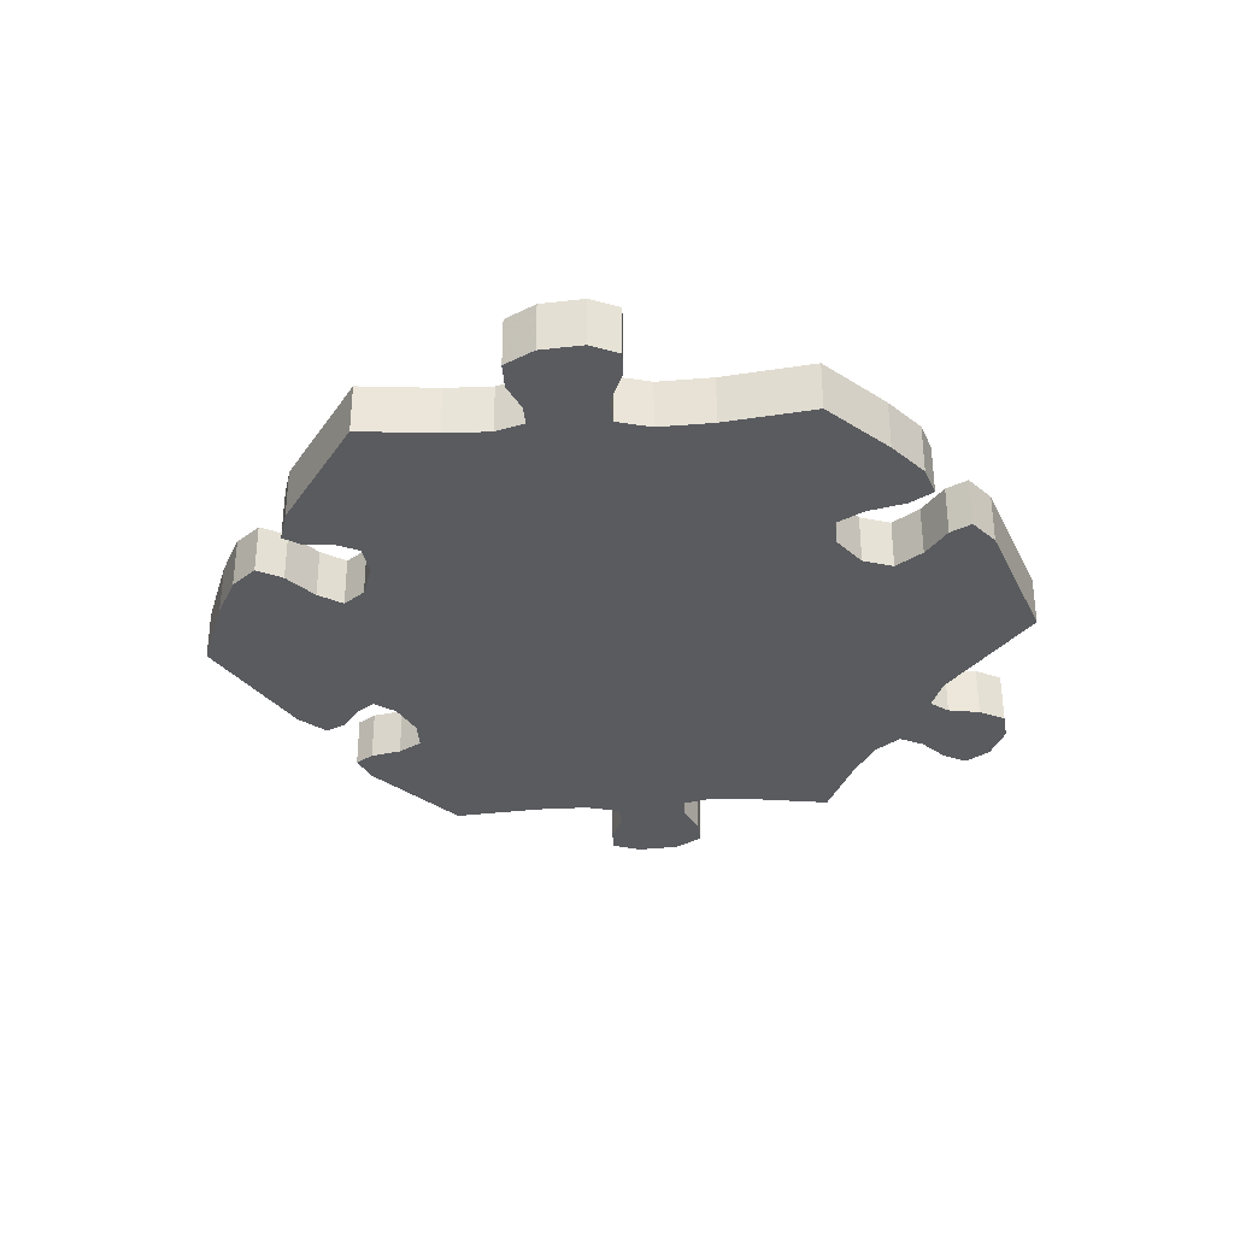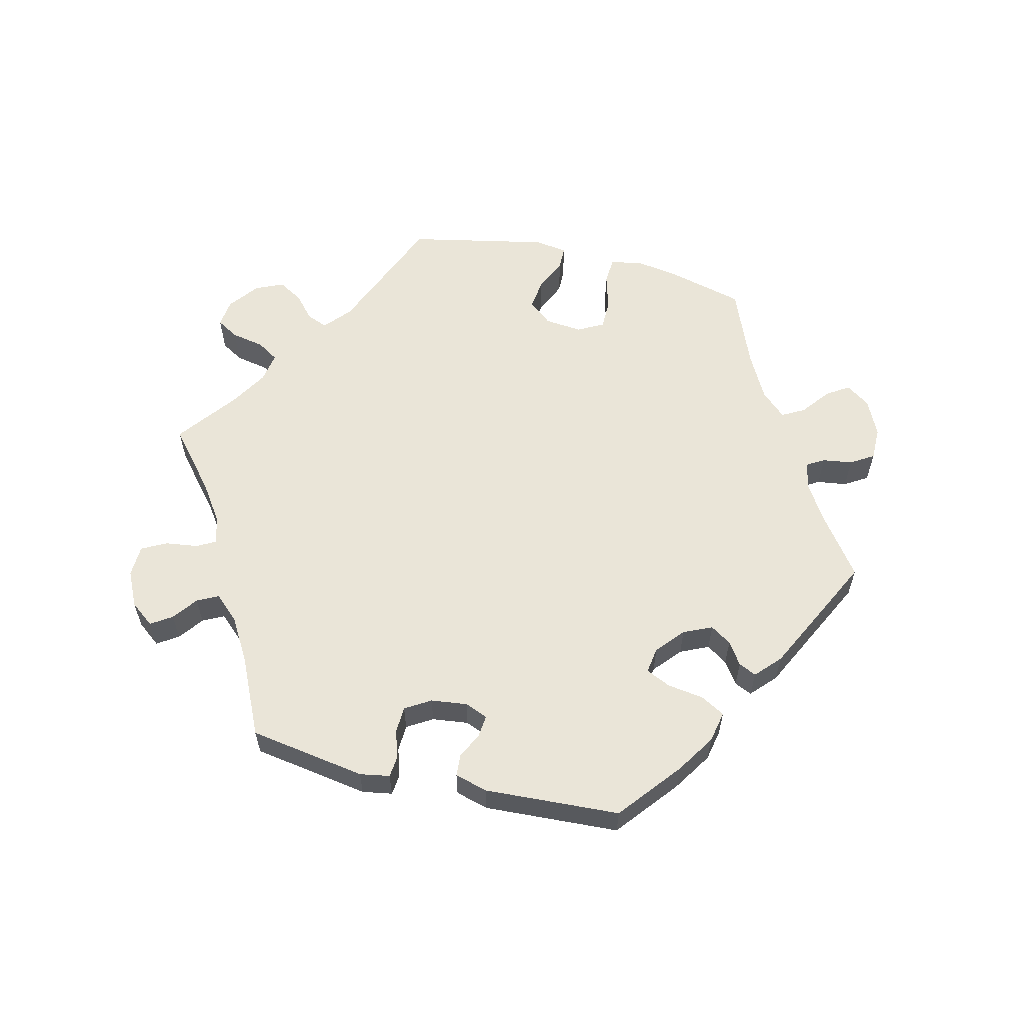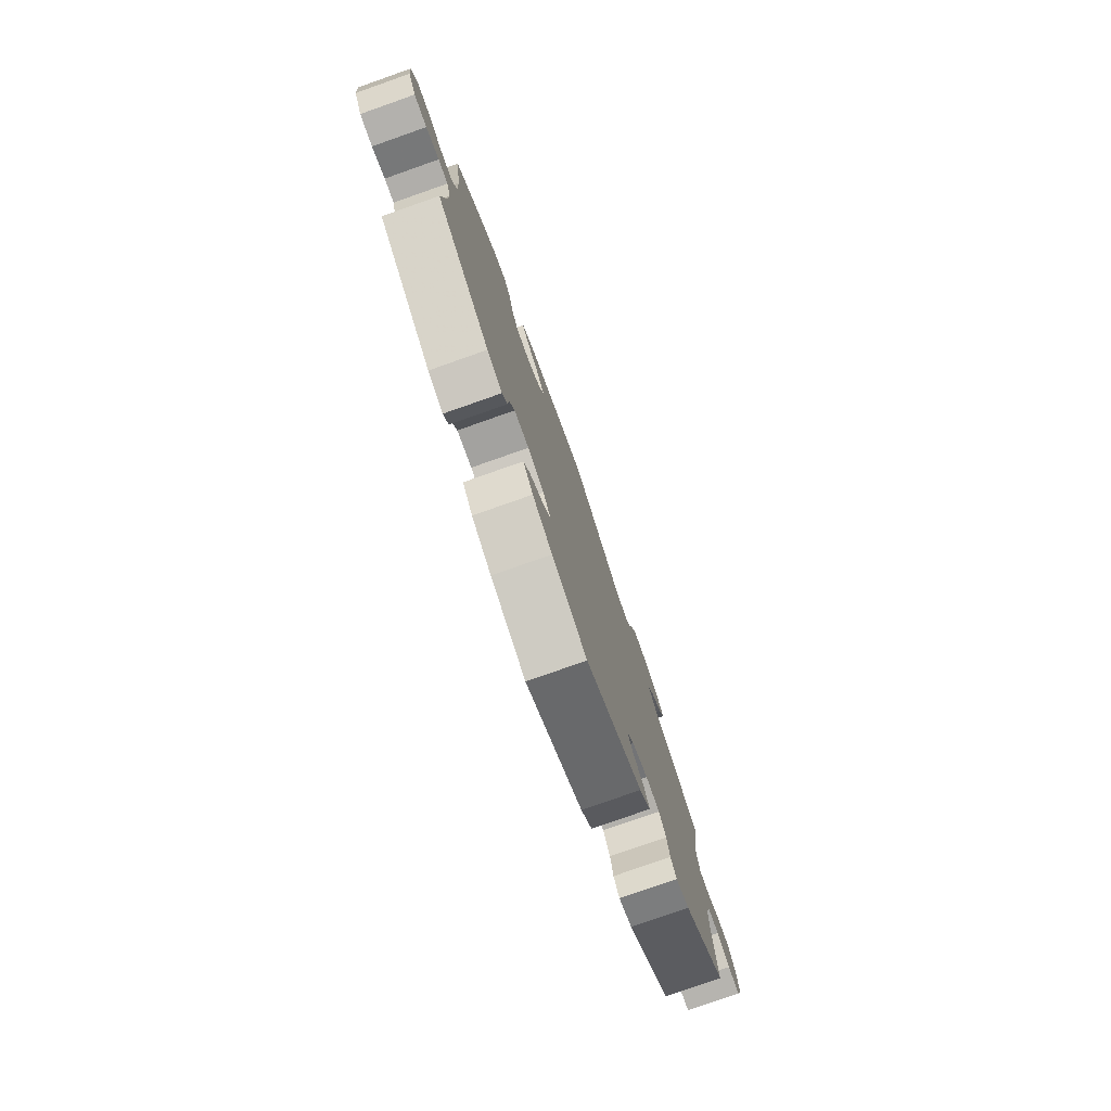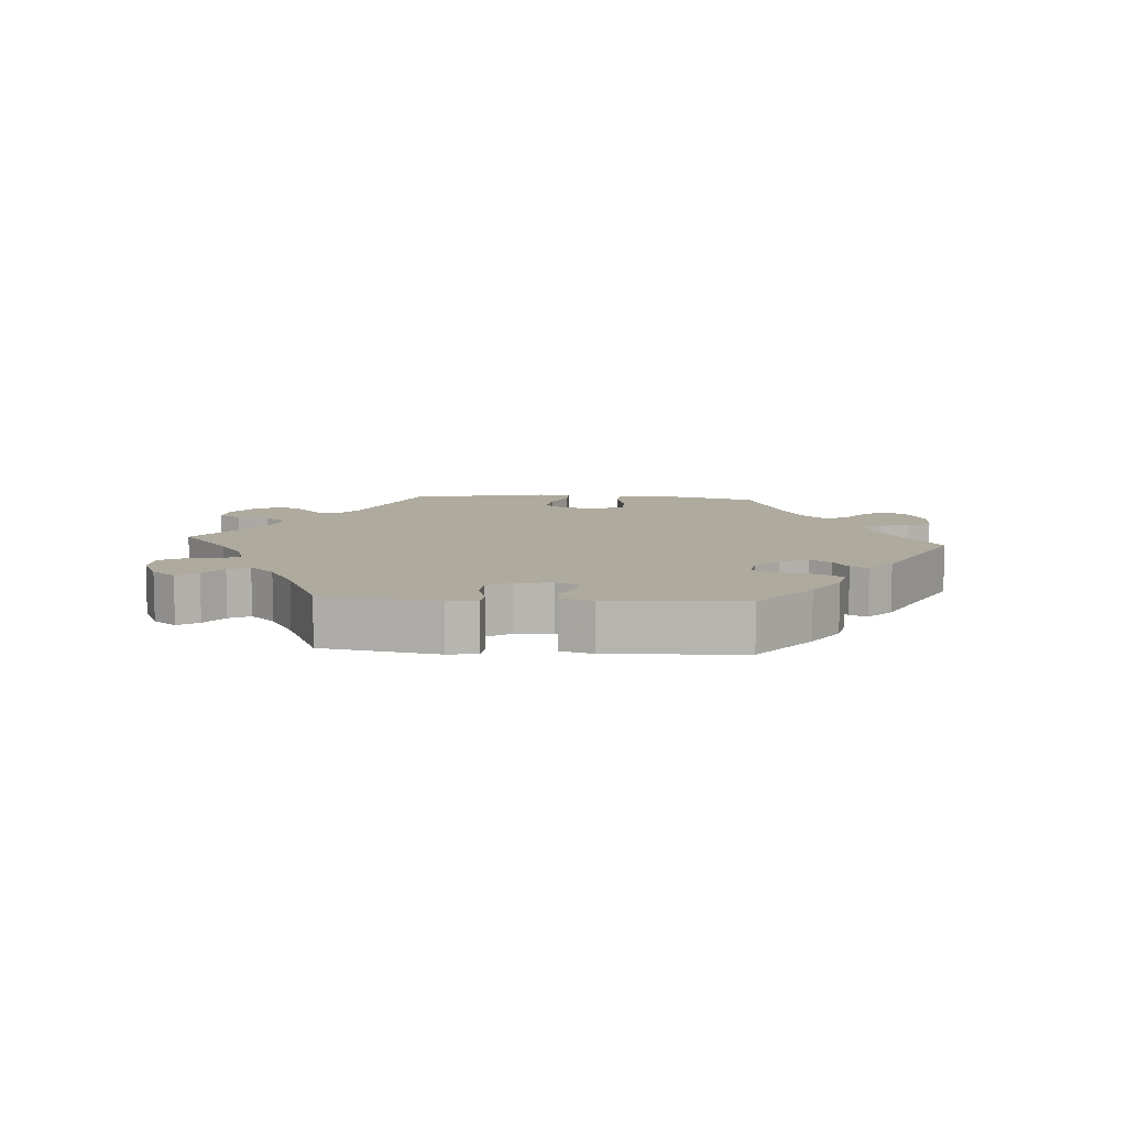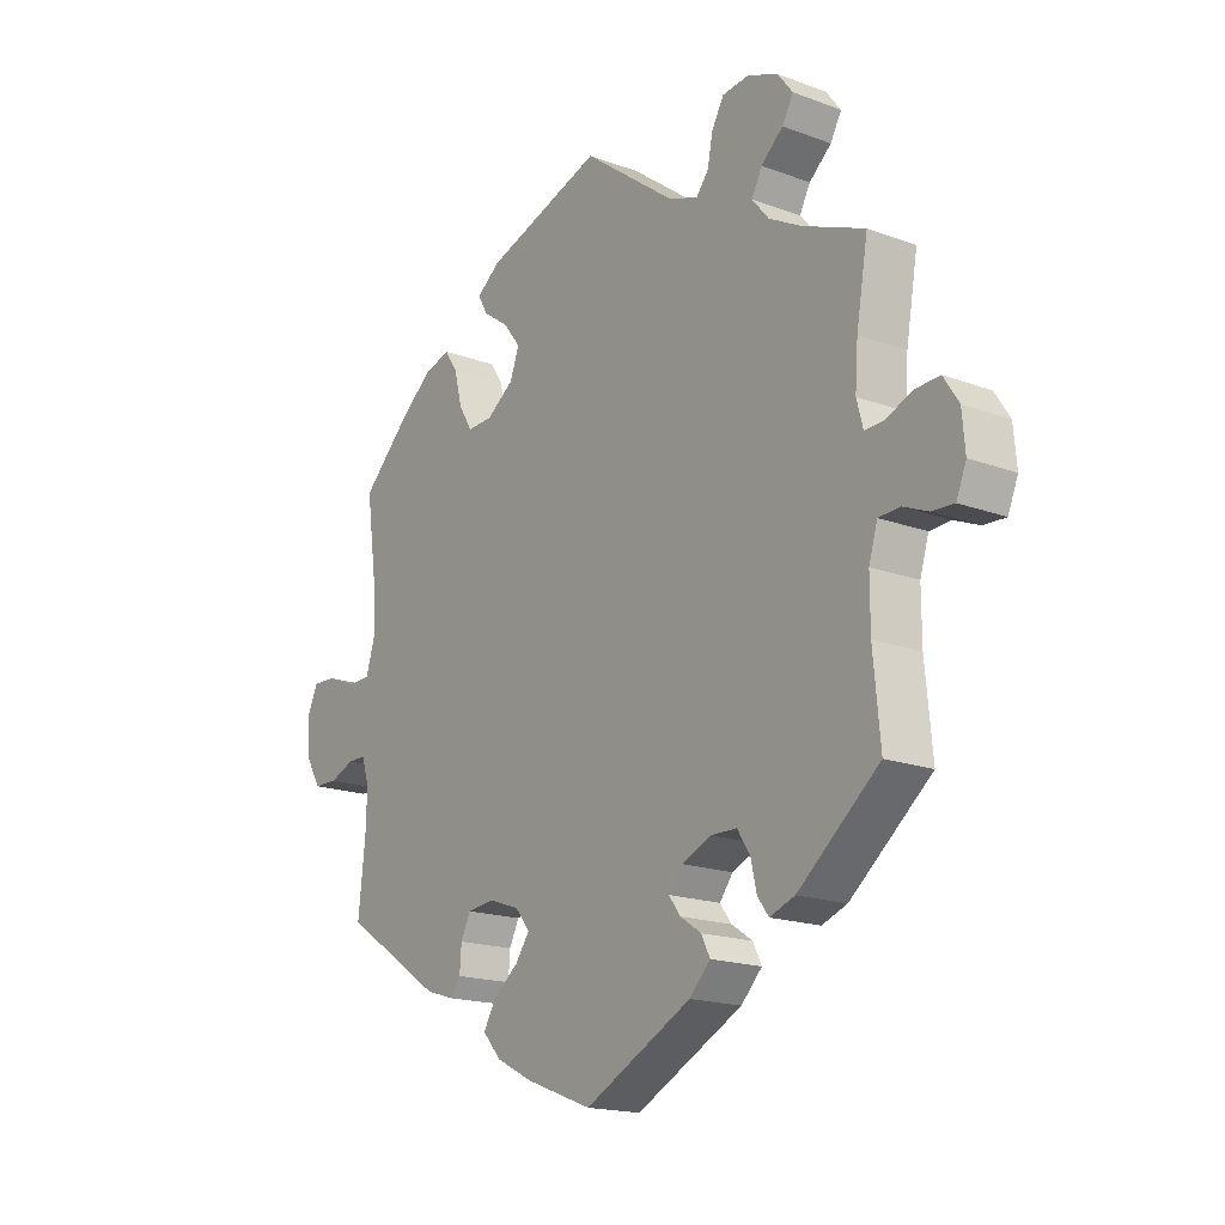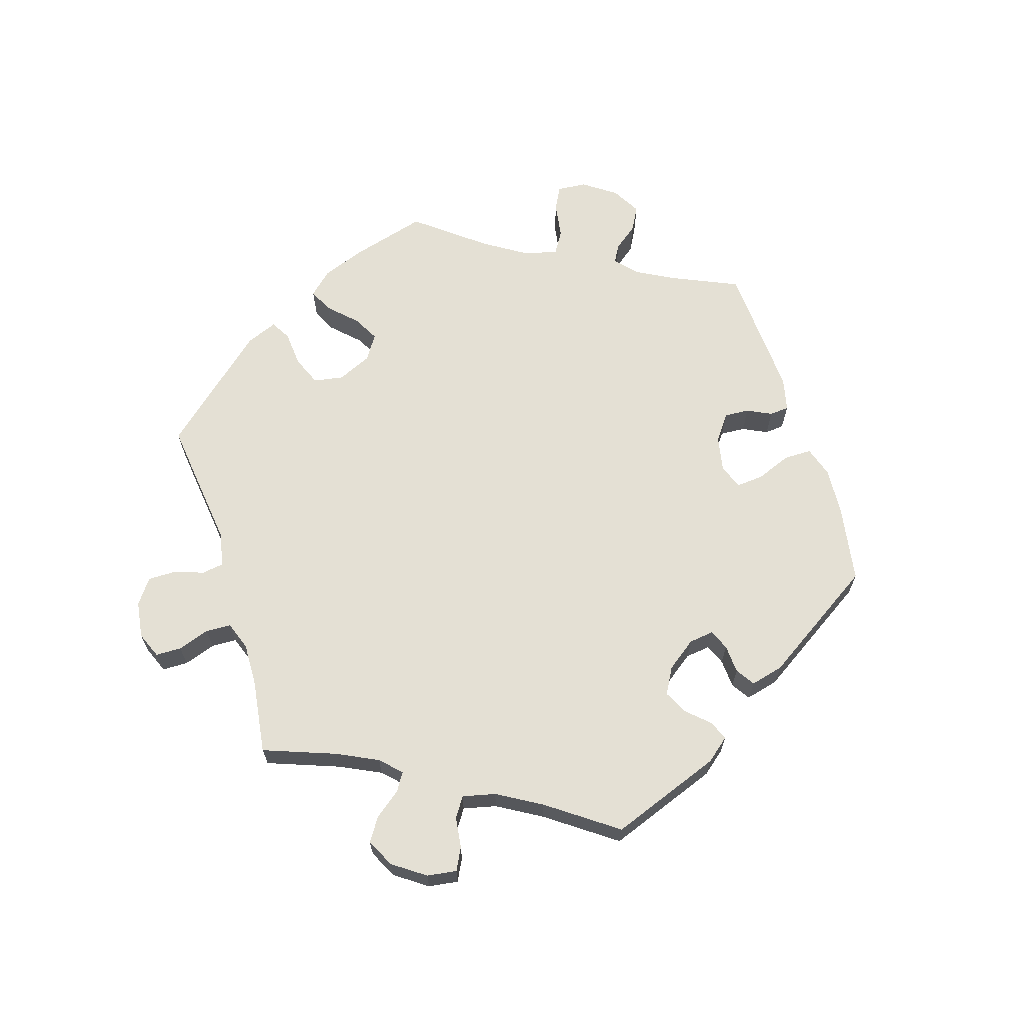
<metadata>
{"format":"obj","ext":"obj","renderer":"f3d","projection":"perspective","resolution":1024,"background":"white","views":[{"elev":-32.7,"azim":-85.6,"up":"+Y"},{"elev":59.3,"azim":163.4,"up":"+Y"},{"elev":-77.9,"azim":-70.6,"up":"+Z"},{"elev":9.2,"azim":154.3,"up":"+Y"},{"elev":-17.7,"azim":53.9,"up":"+Z"},{"elev":66.0,"azim":102.8,"up":"+Y"}]}
</metadata>
<code>
v 0.16 0.07 0.457
v 0.21 0.07 0.44
v 0.231 0.07 0.466
v 0.24 0.07 0.512
v 0.261 0.07 0.549
v 0.307 0.07 0.554
v 0.359 0.07 0.533
v 0.385 0.07 0.499
v 0.366 0.07 0.465
v 0.328 0.07 0.432
v 0.31 0.07 0.398
v 0.339 0.07 0.363
v 0.396 0.07 0.332
v 0.501 0.07 0.289
v 0.481 0.07 0.174
v 0.476 0.07 0.106
v 0.487 0.07 0.065
v 0.519 0.07 0.066
v 0.565 0.07 0.085
v 0.607 0.07 0.087
v 0.633 0.07 0.047
v 0.638 0.07 -0.012
v 0.621 0.07 -0.054
v 0.583 0.07 -0.052
v 0.54 0.07 -0.034
v 0.504 0.07 -0.036
v 0.489 0.07 -0.085
v 0.489 0.07 -0.162
v 0.501 0.07 -0.289
v 0.362 0.07 -0.403
v 0.319 0.07 -0.419
v 0.3 0.07 -0.393
v 0.29 0.07 -0.349
v 0.268 0.07 -0.315
v 0.223 0.07 -0.314
v 0.172 0.07 -0.336
v 0.149 0.07 -0.366
v 0.169 0.07 -0.393
v 0.205 0.07 -0.417
v 0.22 0.07 -0.447
v 0.184 0.07 -0.484
v 0 0.07 -0.578
v -0.113 0.07 -0.535
v -0.176 0.07 -0.503
v -0.208 0.07 -0.467
v -0.187 0.07 -0.431
v -0.143 0.07 -0.396
v -0.119 0.07 -0.362
v -0.144 0.07 -0.331
v -0.196 0.07 -0.313
v -0.243 0.07 -0.318
v -0.26 0.07 -0.352
v -0.263 0.07 -0.393
v -0.28 0.07 -0.417
v -0.329 0.07 -0.402
v -0.5 0.07 -0.289
v -0.488 0.07 -0.179
v -0.486 0.07 -0.114
v -0.499 0.07 -0.073
v -0.53 0.07 -0.073
v -0.572 0.07 -0.09
v -0.613 0.07 -0.089
v -0.638 0.07 -0.046
v -0.643 0.07 0.014
v -0.624 0.07 0.054
v -0.584 0.07 0.052
v -0.534 0.07 0.032
v -0.495 0.07 0.033
v -0.48 0.07 0.082
v -0.483 0.07 0.159
v -0.501 0.07 0.288
v -0.416 0.07 0.371
v -0.363 0.07 0.414
v -0.318 0.07 0.428
v -0.296 0.07 0.395
v -0.282 0.07 0.34
v -0.259 0.07 0.302
v -0.215 0.07 0.304
v -0.169 0.07 0.337
v -0.153 0.07 0.38
v -0.182 0.07 0.418
v -0.226 0.07 0.449
v -0.243 0.07 0.479
v -0.203 0.07 0.51
v 0 0.07 0.578
v 0.16 0 0.457
v 0.21 0 0.44
v 0.231 0 0.466
v 0.24 0 0.512
v 0.261 0 0.549
v 0.307 0 0.554
v 0.359 0 0.533
v 0.385 0 0.499
v 0.366 0 0.465
v 0.328 0 0.432
v 0.31 0 0.398
v 0.339 0 0.363
v 0.396 0 0.332
v 0.501 0 0.289
v 0.481 0 0.174
v 0.476 0 0.106
v 0.487 0 0.065
v 0.519 0 0.066
v 0.565 0 0.085
v 0.607 0 0.087
v 0.633 0 0.047
v 0.638 0 -0.012
v 0.621 0 -0.054
v 0.583 0 -0.052
v 0.54 0 -0.034
v 0.504 0 -0.036
v 0.489 0 -0.085
v 0.489 0 -0.162
v 0.501 0 -0.289
v 0.362 0 -0.403
v 0.319 0 -0.419
v 0.3 0 -0.393
v 0.29 0 -0.349
v 0.268 0 -0.315
v 0.223 0 -0.314
v 0.172 0 -0.336
v 0.149 0 -0.366
v 0.169 0 -0.393
v 0.205 0 -0.417
v 0.22 0 -0.447
v 0.184 0 -0.484
v 0 0 -0.578
v -0.113 0 -0.535
v -0.176 0 -0.503
v -0.208 0 -0.467
v -0.187 0 -0.431
v -0.143 0 -0.396
v -0.119 0 -0.362
v -0.144 0 -0.331
v -0.196 0 -0.313
v -0.243 0 -0.318
v -0.26 0 -0.352
v -0.263 0 -0.393
v -0.28 0 -0.417
v -0.329 0 -0.402
v -0.5 0 -0.289
v -0.488 0 -0.179
v -0.486 0 -0.114
v -0.499 0 -0.073
v -0.53 0 -0.073
v -0.572 0 -0.09
v -0.613 0 -0.089
v -0.638 0 -0.046
v -0.643 0 0.014
v -0.624 0 0.054
v -0.584 0 0.052
v -0.534 0 0.032
v -0.495 0 0.033
v -0.48 0 0.082
v -0.483 0 0.159
v -0.501 0 0.288
v -0.416 0 0.371
v -0.363 0 0.414
v -0.318 0 0.428
v -0.296 0 0.395
v -0.282 0 0.34
v -0.259 0 0.302
v -0.215 0 0.304
v -0.169 0 0.337
v -0.153 0 0.38
v -0.182 0 0.418
v -0.226 0 0.449
v -0.243 0 0.479
v -0.203 0 0.51
v 0 0 0.578
f 84 85 1
f 81 82 83 84
f 80 81 84 1
f 79 80 1 2
f 78 79 2
f 73 74 75 76
f 73 76 77
f 70 71 72 73
f 69 70 73 77
f 68 69 77 78
f 64 65 66 67
f 64 67 68
f 63 64 68
f 60 61 62 63
f 59 60 63 68
f 58 59 68 78
f 54 55 56 57
f 52 53 54 57
f 51 52 57 58
f 50 51 58 78
f 44 45 46 47
f 44 47 48
f 43 44 48
f 42 43 48
f 41 42 48
f 38 39 40 41
f 37 38 41 48
f 36 37 48 49
f 30 31 32 33
f 28 29 30 33
f 27 28 33 34
f 26 27 34 35
f 22 23 24 25
f 22 25 26
f 21 22 26
f 18 19 20 21
f 17 18 21 26
f 16 17 26 35
f 13 14 15
f 12 13 15 16
f 11 12 16 35
f 7 8 9 10
f 7 10 11
f 6 7 11
f 3 4 5 6
f 2 3 6 11
f 36 49 50 78
f 35 36 78
f 2 11 35 78
f 86 170 169
f 169 168 167 166
f 86 169 166 165
f 87 86 165 164
f 87 164 163
f 161 160 159 158
f 162 161 158
f 158 157 156 155
f 162 158 155 154
f 163 162 154 153
f 152 151 150 149
f 153 152 149
f 153 149 148
f 148 147 146 145
f 153 148 145 144
f 163 153 144 143
f 142 141 140 139
f 142 139 138 137
f 143 142 137 136
f 163 143 136 135
f 132 131 130 129
f 133 132 129
f 133 129 128
f 133 128 127
f 133 127 126
f 126 125 124 123
f 133 126 123 122
f 134 133 122 121
f 118 117 116 115
f 118 115 114 113
f 119 118 113 112
f 120 119 112 111
f 110 109 108 107
f 111 110 107
f 111 107 106
f 106 105 104 103
f 111 106 103 102
f 120 111 102 101
f 100 99 98
f 101 100 98 97
f 120 101 97 96
f 95 94 93 92
f 96 95 92
f 96 92 91
f 91 90 89 88
f 96 91 88 87
f 163 135 134 121
f 163 121 120
f 163 120 96 87
f 1 86 87 2
f 2 87 88 3
f 3 88 89 4
f 4 89 90 5
f 5 90 91 6
f 6 91 92 7
f 7 92 93 8
f 8 93 94 9
f 9 94 95 10
f 10 95 96 11
f 11 96 97 12
f 12 97 98 13
f 13 98 99 14
f 14 99 100 15
f 15 100 101 16
f 16 101 102 17
f 17 102 103 18
f 18 103 104 19
f 19 104 105 20
f 20 105 106 21
f 21 106 107 22
f 22 107 108 23
f 23 108 109 24
f 24 109 110 25
f 25 110 111 26
f 26 111 112 27
f 27 112 113 28
f 28 113 114 29
f 29 114 115 30
f 30 115 116 31
f 31 116 117 32
f 32 117 118 33
f 33 118 119 34
f 34 119 120 35
f 35 120 121 36
f 36 121 122 37
f 37 122 123 38
f 38 123 124 39
f 39 124 125 40
f 40 125 126 41
f 41 126 127 42
f 42 127 128 43
f 43 128 129 44
f 44 129 130 45
f 45 130 131 46
f 46 131 132 47
f 47 132 133 48
f 48 133 134 49
f 49 134 135 50
f 50 135 136 51
f 51 136 137 52
f 52 137 138 53
f 53 138 139 54
f 54 139 140 55
f 55 140 141 56
f 56 141 142 57
f 57 142 143 58
f 58 143 144 59
f 59 144 145 60
f 60 145 146 61
f 61 146 147 62
f 62 147 148 63
f 63 148 149 64
f 64 149 150 65
f 65 150 151 66
f 66 151 152 67
f 67 152 153 68
f 68 153 154 69
f 69 154 155 70
f 70 155 156 71
f 71 156 157 72
f 72 157 158 73
f 73 158 159 74
f 74 159 160 75
f 75 160 161 76
f 76 161 162 77
f 77 162 163 78
f 78 163 164 79
f 79 164 165 80
f 80 165 166 81
f 81 166 167 82
f 82 167 168 83
f 83 168 169 84
f 84 169 170 85
f 85 170 86 1

</code>
